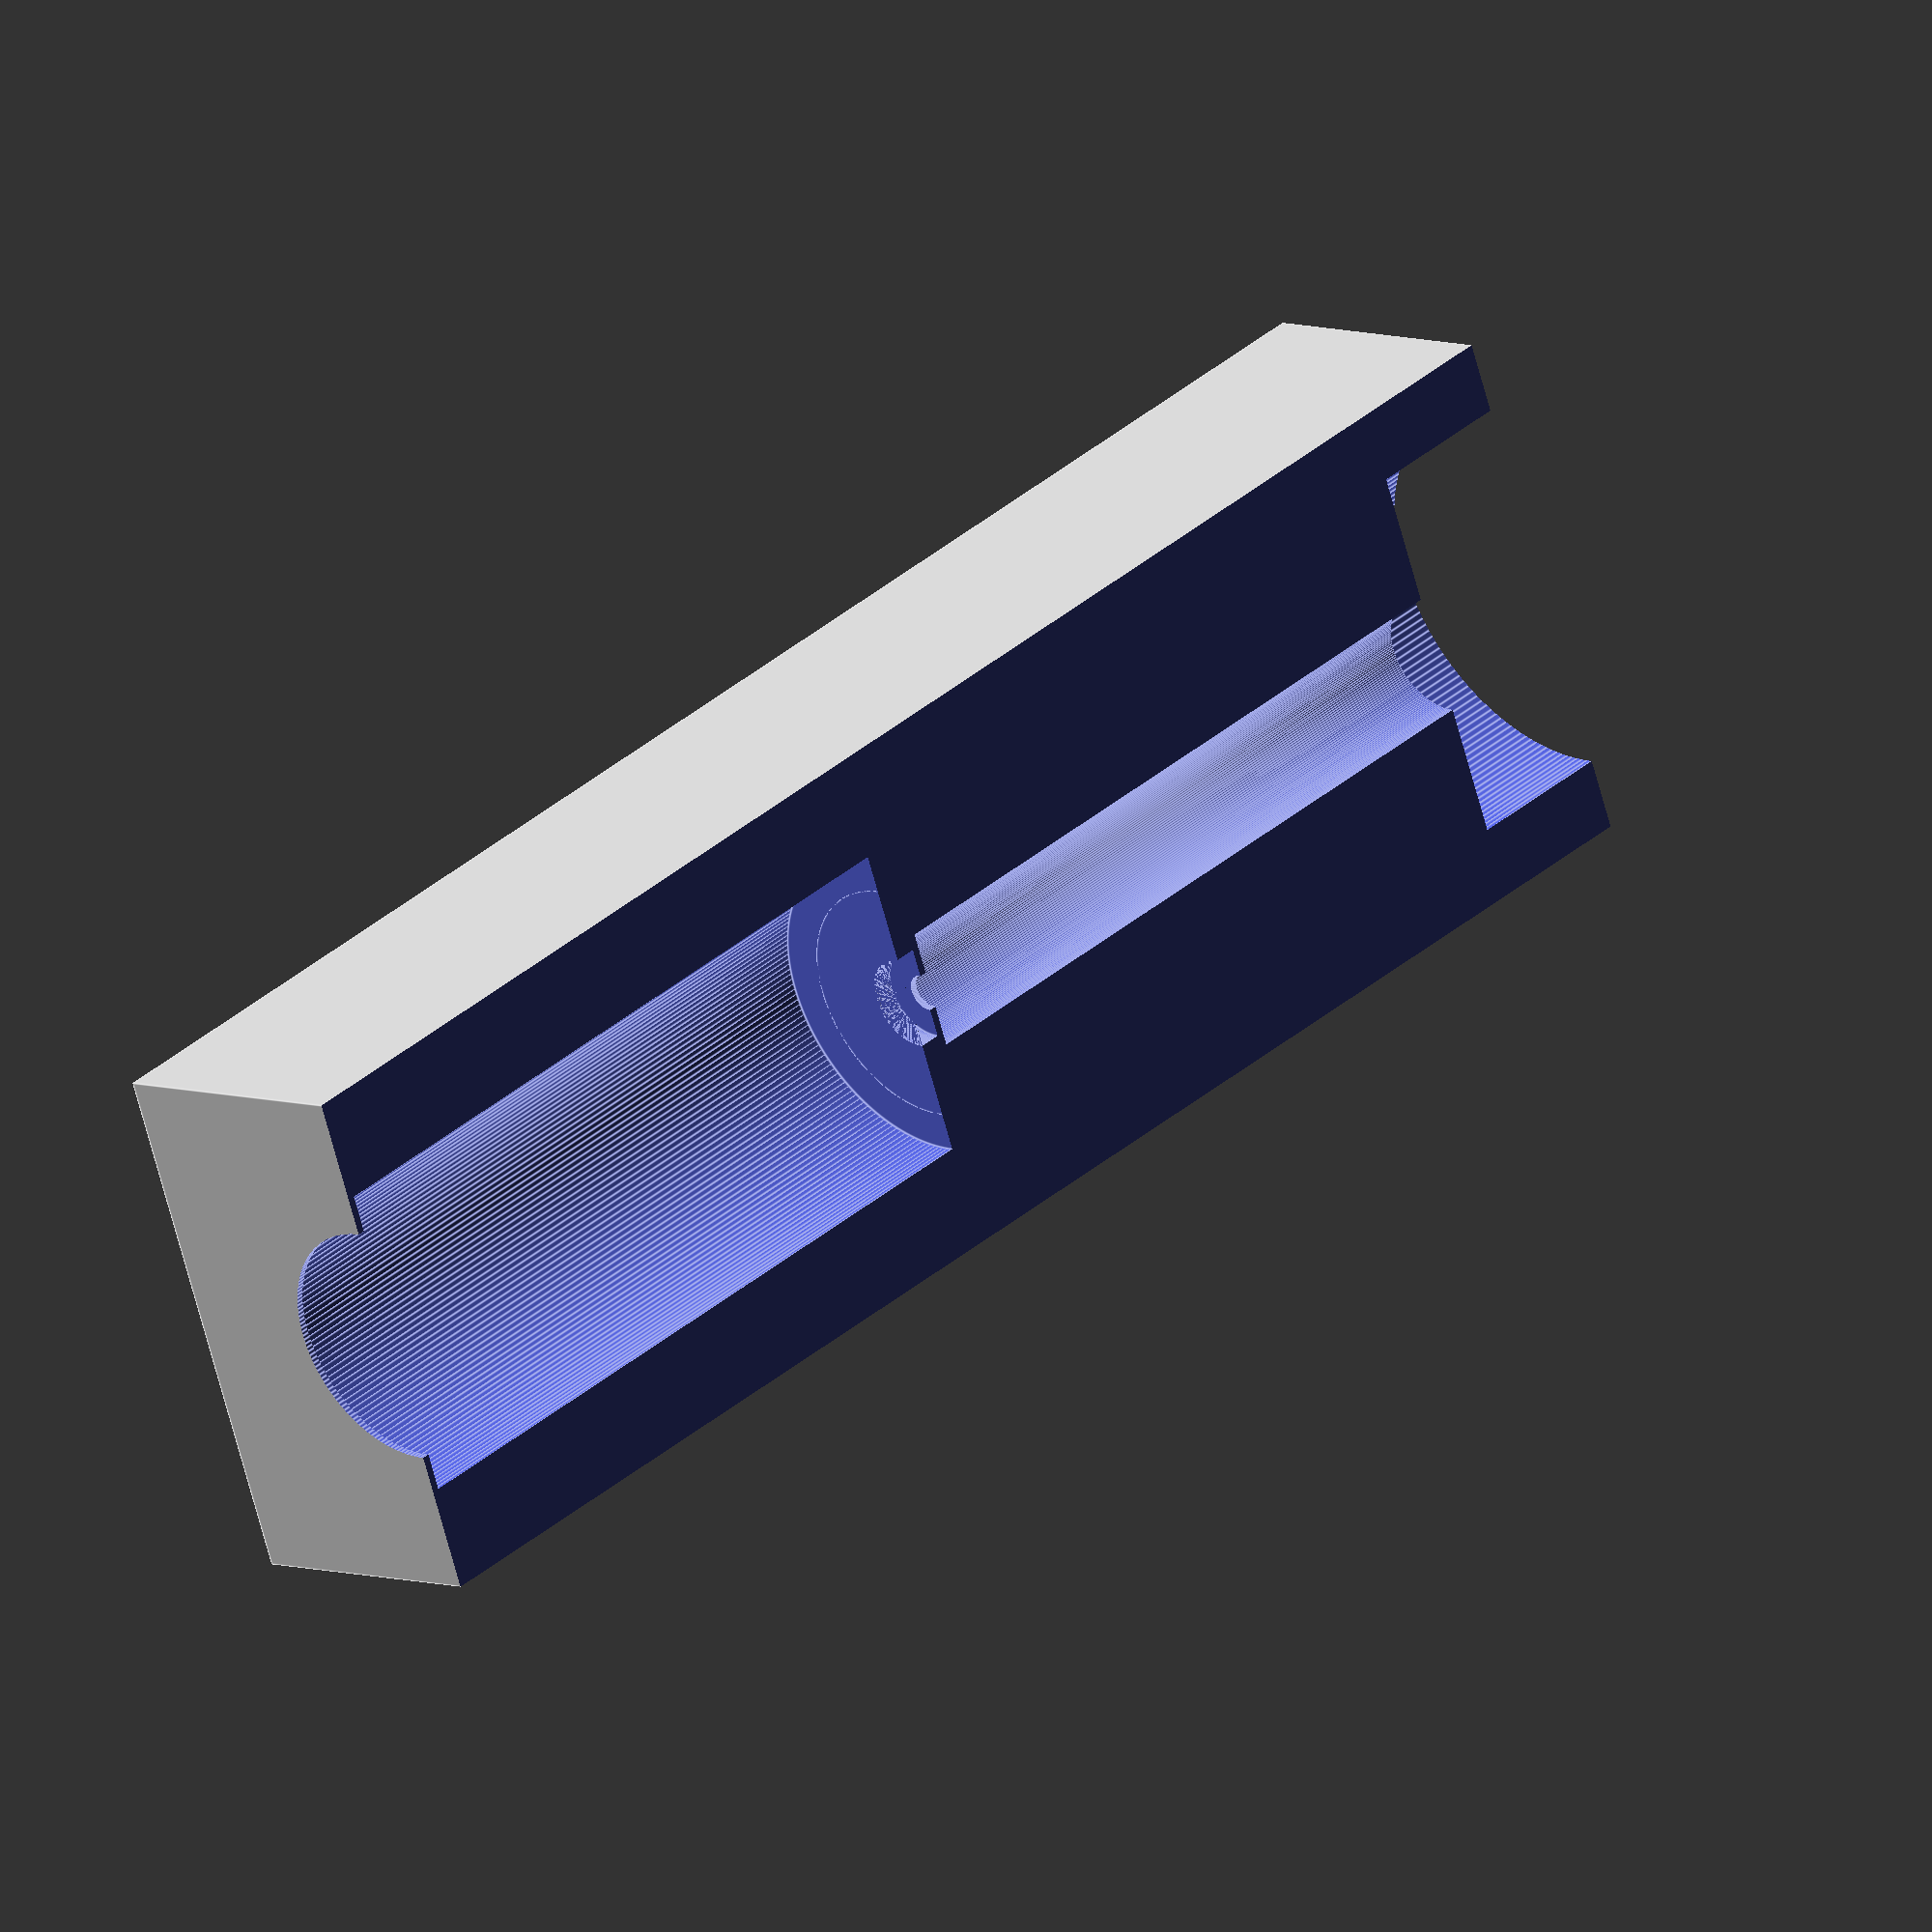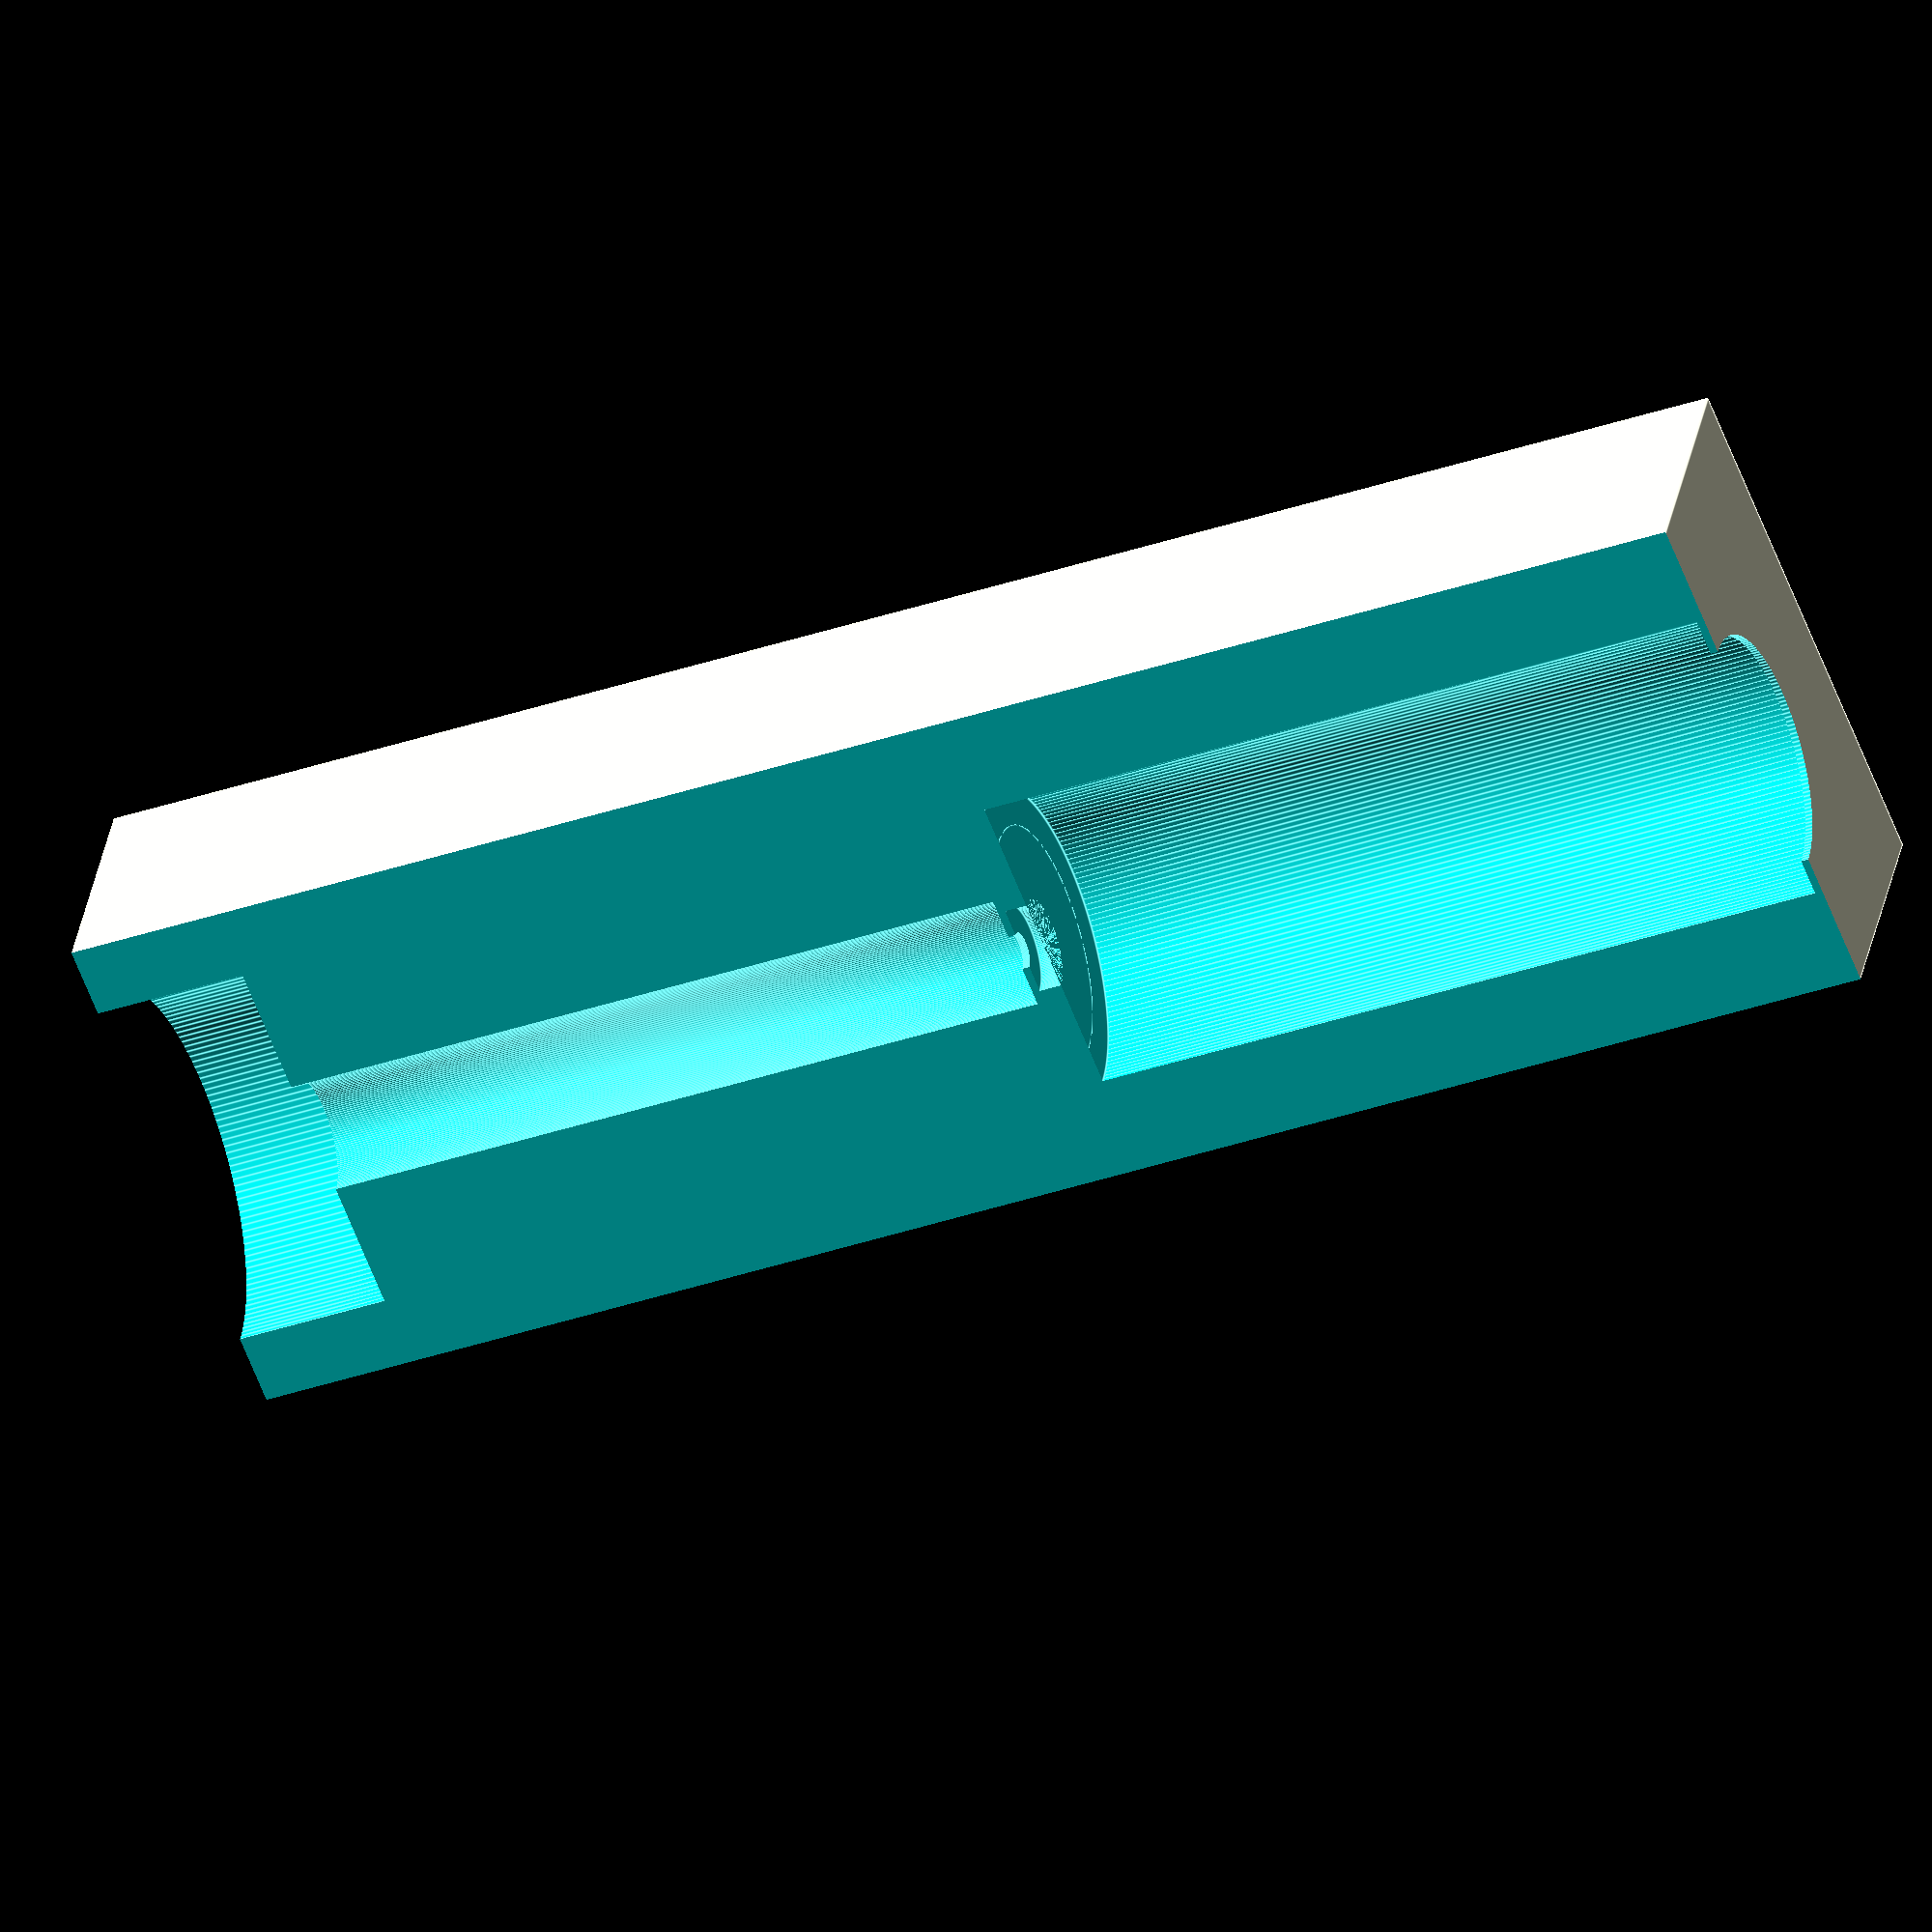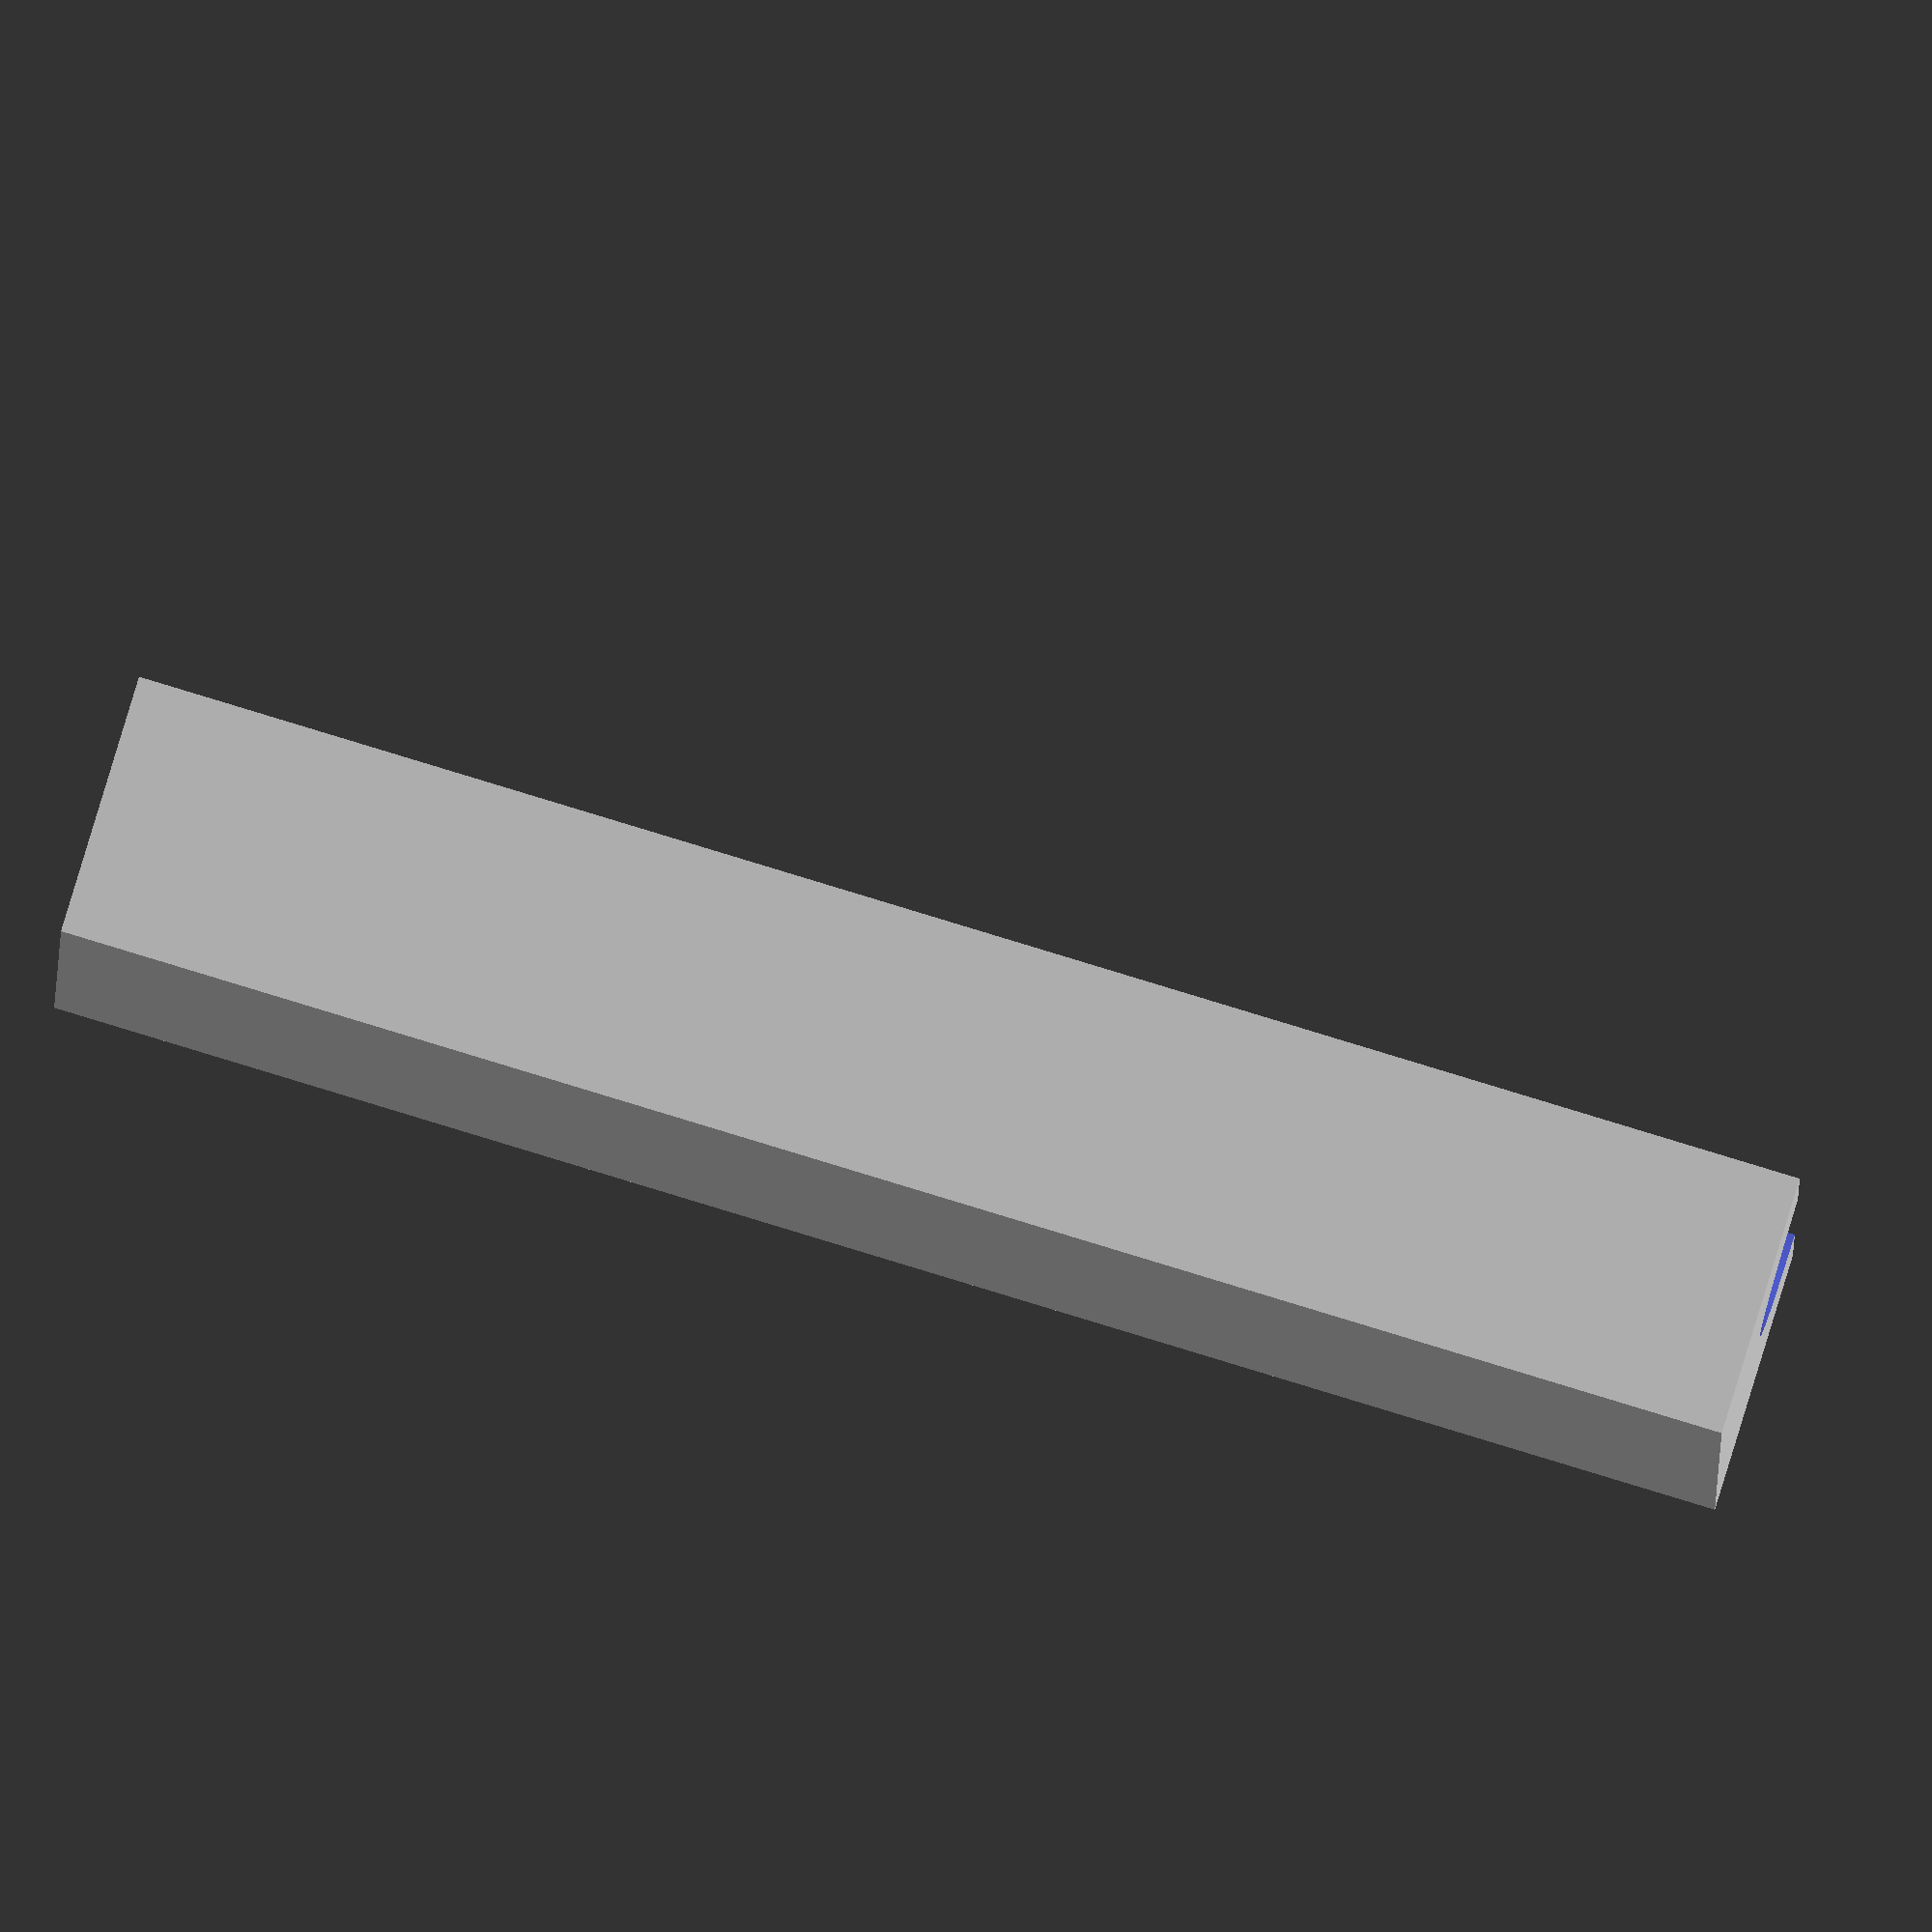
<openscad>
$fn = 180;

mot_l = 20.2;
mot_d = 8.5;

mot_shaft_l = 5; // measure from face of motor
mot_shaft_d = 1;

mot_bump_l = 0.6;
mot_bump_d = 2.5;

imp_l = 5;
imp_d = 10;

imp_shaft_l = 20;
imp_shaft_d = 3;

c = 0.1;
c2 = 2 * c;

wall = 2;
wall2 = 2 * wall;
body_l = mot_l + imp_shaft_l + imp_l;
body_d = imp_d + wall2;

module cube_cxy(d) {
    translate([-d.x / 2, -d.y / 2, 0]) cube(d);
}

module motor() {
    cylinder(h = mot_l, d = mot_d);
    rotate([180, 0, 0]) cylinder(h = mot_shaft_l, d = mot_shaft_d);
    rotate([180, 0, 0]) cylinder(h = mot_bump_l, d = mot_bump_d);
    
    // clearance for cables
    cylinder(h = mot_l + 10, d = mot_d - 2);
}

// motor with usable start of shaft at z = 0
module motor2() {
    translate([0, 0, mot_bump_l + 0.2]) motor();
}

module imp() {
    translate([0, 0, -imp_shaft_l]) rotate([180, 0, 0]) cylinder(h = imp_l, d = imp_d);
    
    rotate([180, 0, 0])
        cylinder(h = imp_shaft_l, d = imp_shaft_d);
}

module imp_r() {
    translate([0, 0, -imp_shaft_l + c])
        rotate([180, 0, 0]) 
            cylinder(h = imp_l, d = imp_d + c2);
    
    rotate([180, 0, 0])
        cylinder(h = imp_shaft_l + c2, d = imp_shaft_d + c2);
}

module body() {
    difference() {
        translate([0, 0, 1 + mot_l - body_l]) cube_cxy([body_d, body_d, body_l]);
        imp_r(); 
        motor2();
    }
}

module foo() {
    translate([-10, 0, -40]) cube([20, 40, 80]);
}

//intersection() {foo(); body();} // back
difference() {body(); foo();} // front

</openscad>
<views>
elev=144.2 azim=249.8 roll=138.5 proj=o view=edges
elev=217.8 azim=23.5 roll=246.7 proj=o view=edges
elev=95.8 azim=272.5 roll=253.1 proj=o view=wireframe
</views>
